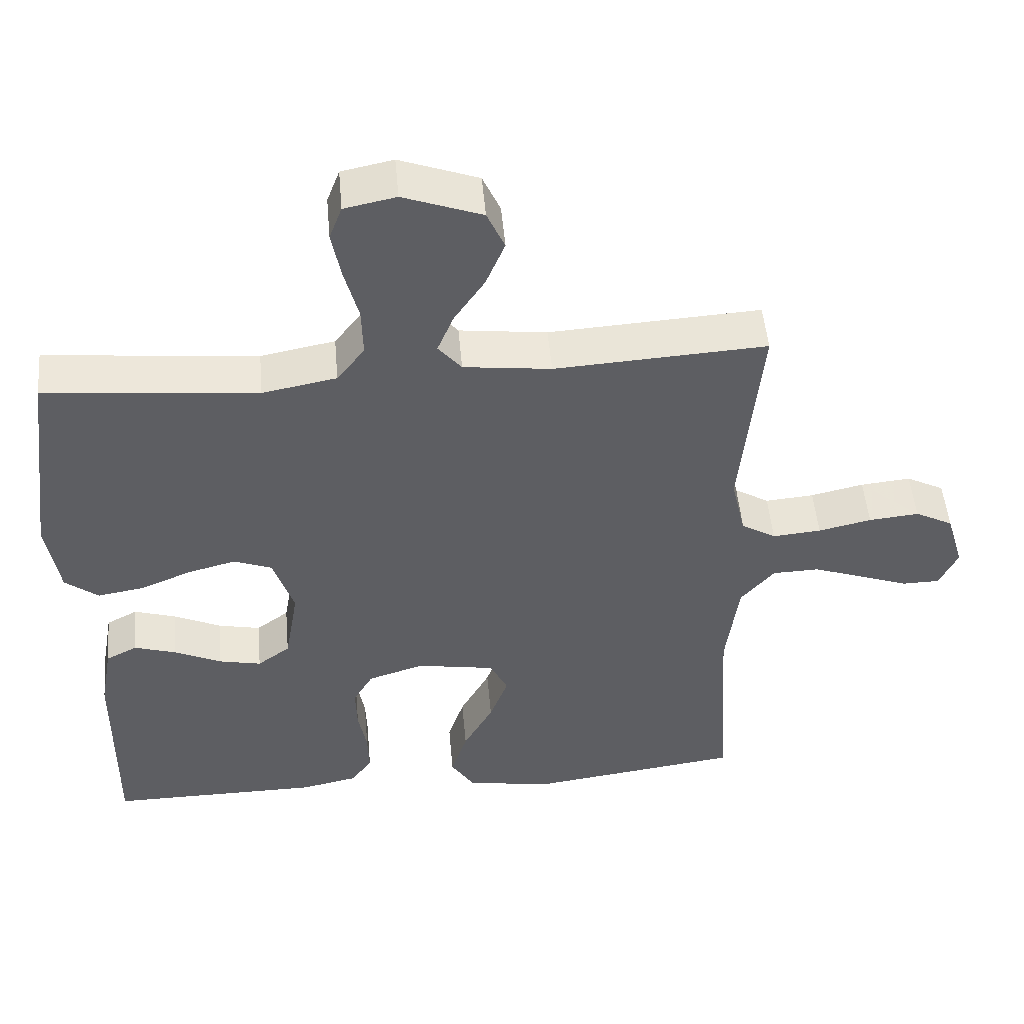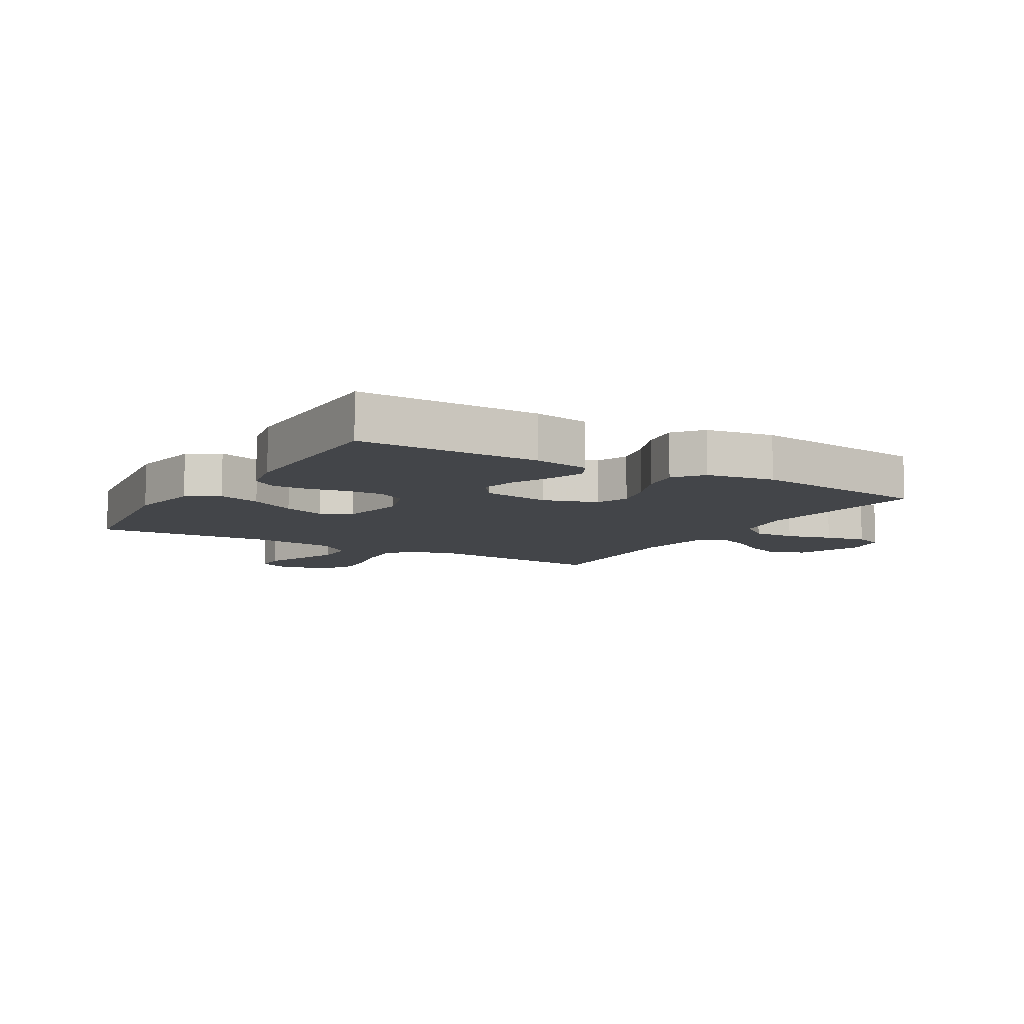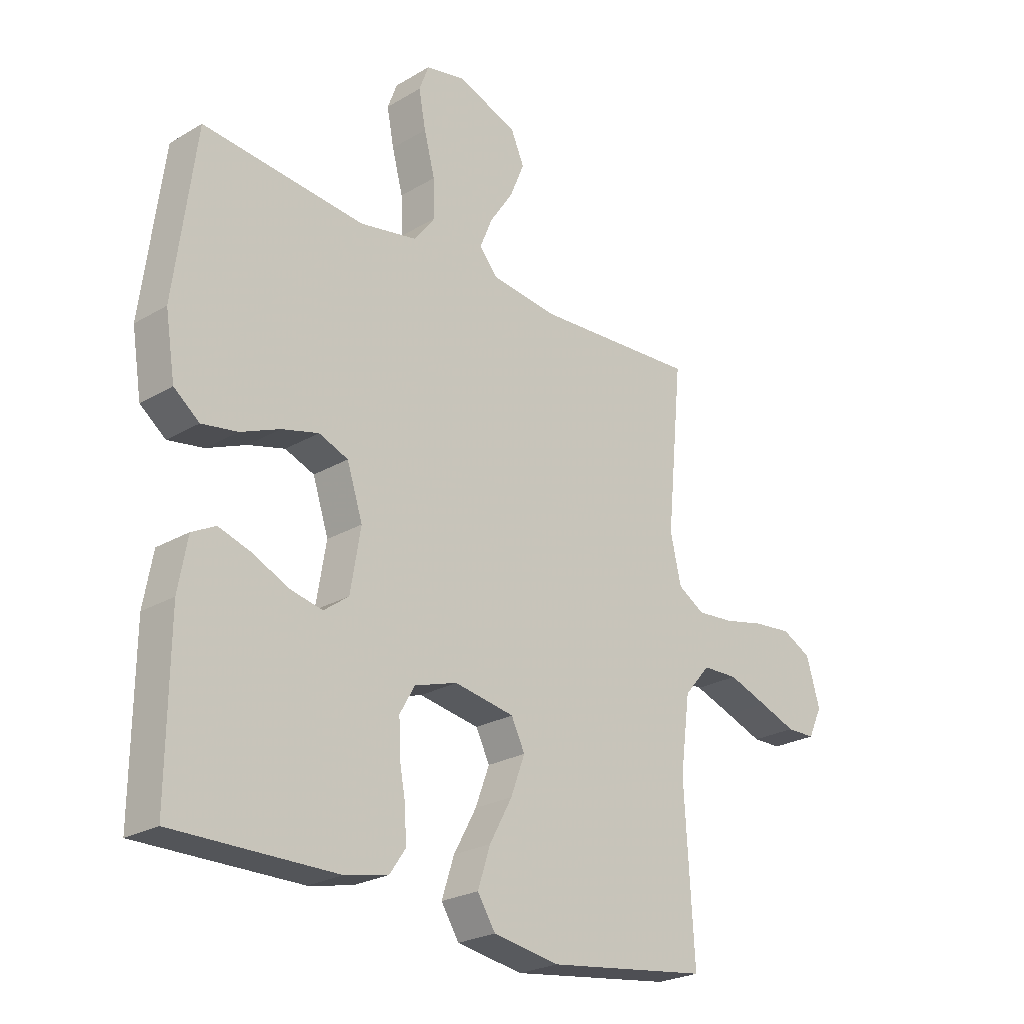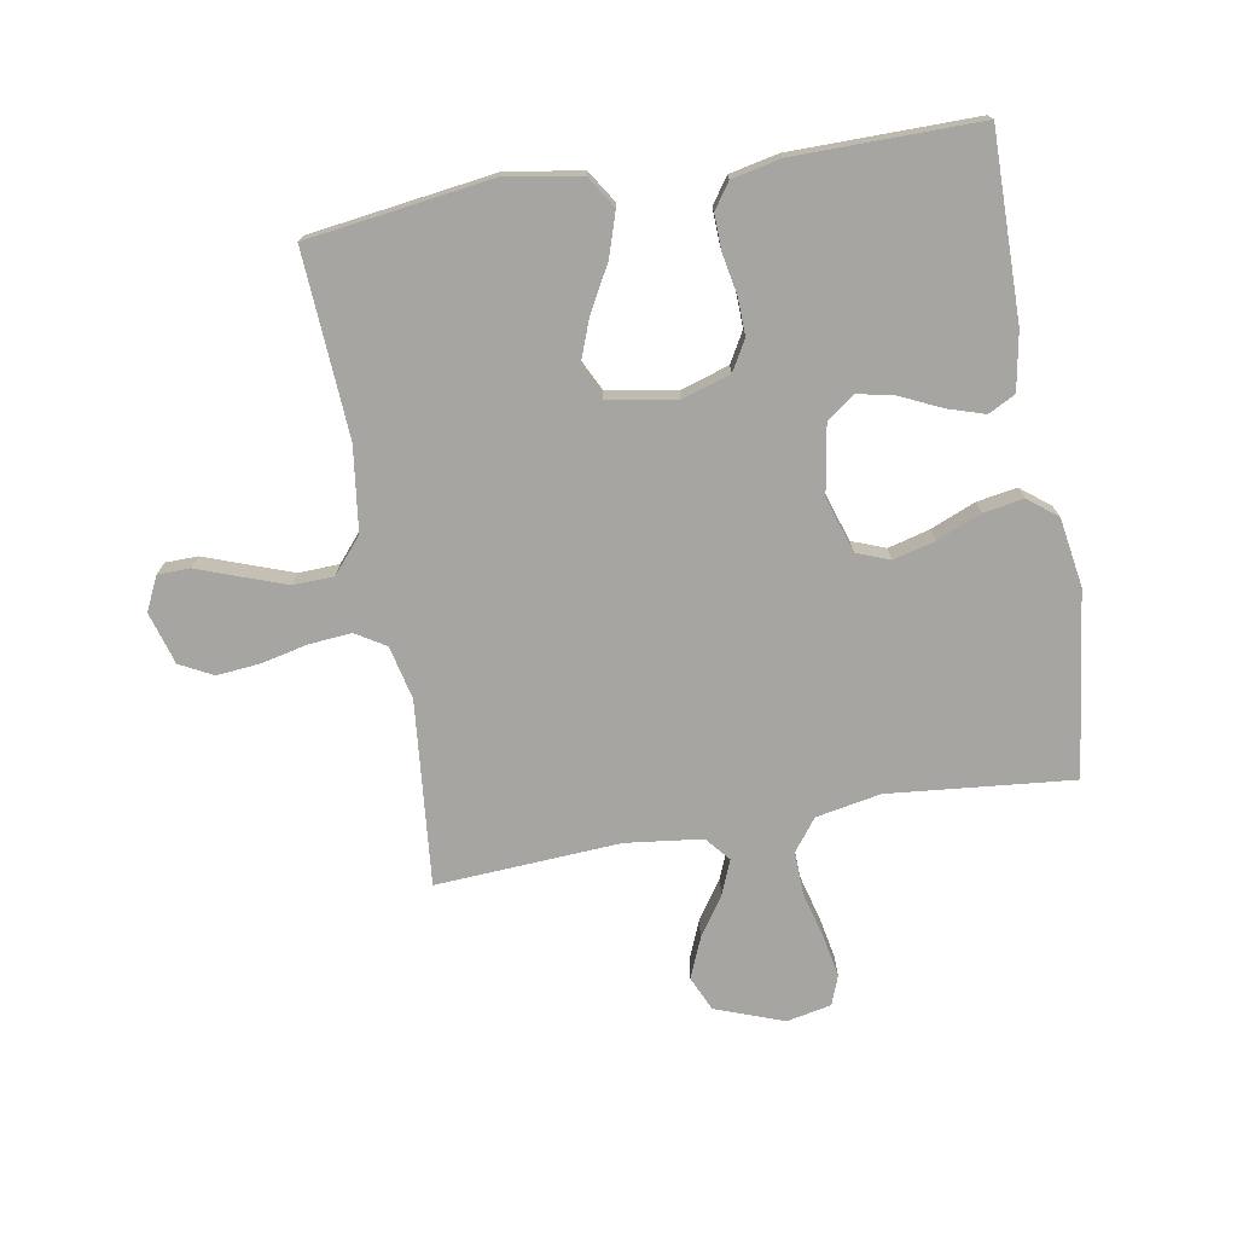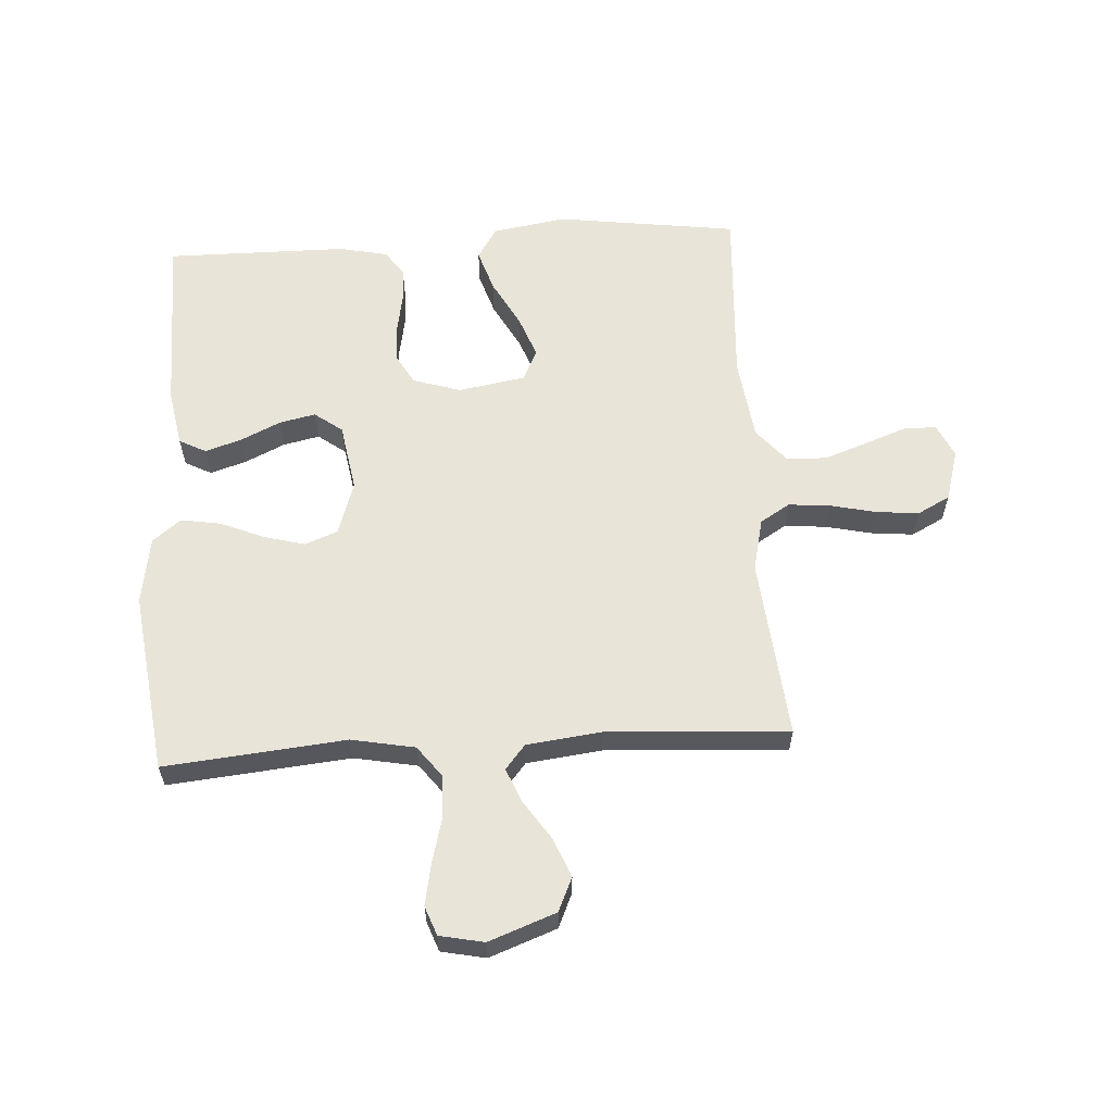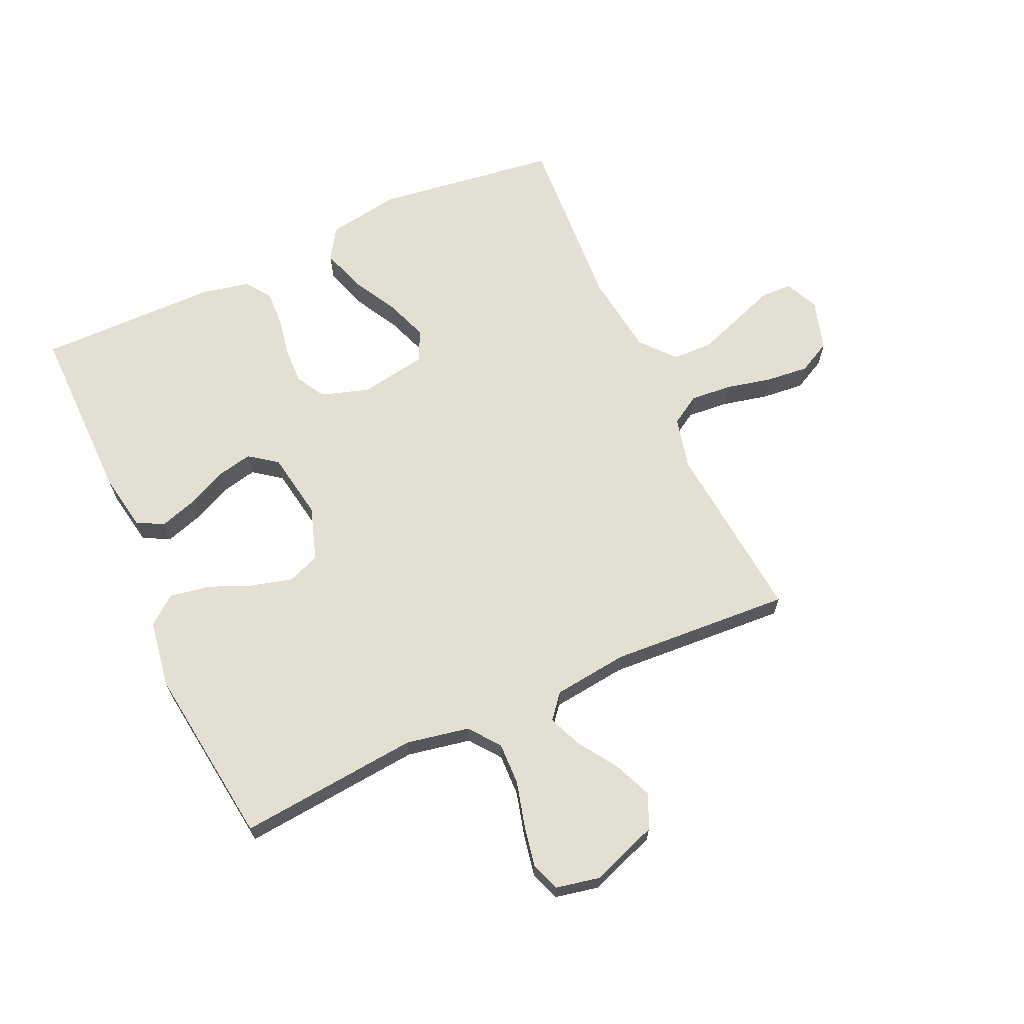
<metadata>
{"format":"obj","ext":"obj","renderer":"f3d","projection":"perspective","resolution":1024,"background":"white","views":[{"elev":50.1,"azim":-5.0,"up":"+Z"},{"elev":-8.7,"azim":-120.7,"up":"+Y"},{"elev":-24.5,"azim":-46.0,"up":"+Z"},{"elev":-73.8,"azim":-170.1,"up":"+Y"},{"elev":60.3,"azim":-3.5,"up":"+Y"},{"elev":66.5,"azim":-24.4,"up":"+Y"}]}
</metadata>
<code>
v 0.5 0.07 0.5
v 0.471 0.07 0.2
v 0.491 0.07 0.113
v 0.54 0.07 0.083
v 0.609 0.07 0.089
v 0.684 0.07 0.106
v 0.755 0.07 0.113
v 0.809 0.07 0.085
v 0.834 0.07 0
v 0.808 0.07 -0.055
v 0.755 0.07 -0.056
v 0.687 0.07 -0.031
v 0.614 0.07 -0.005
v 0.548 0.07 -0.007
v 0.5 0.07 -0.063
v 0.482 0.07 -0.2
v 0.5 0.07 -0.5
v 0.2 0.07 -0.541
v 0.078 0.07 -0.521
v 0.045 0.07 -0.469
v 0.068 0.07 -0.398
v 0.11 0.07 -0.321
v 0.136 0.07 -0.251
v 0.111 0.07 -0.2
v 0 0.07 -0.181
v -0.079 0.07 -0.206
v -0.107 0.07 -0.255
v -0.105 0.07 -0.316
v -0.093 0.07 -0.381
v -0.091 0.07 -0.439
v -0.12 0.07 -0.481
v -0.2 0.07 -0.498
v -0.5 0.07 -0.5
v -0.497 0.07 -0.2
v -0.48 0.07 -0.106
v -0.436 0.07 -0.083
v -0.376 0.07 -0.102
v -0.31 0.07 -0.133
v -0.25 0.07 -0.146
v -0.204 0.07 -0.112
v -0.185 0.07 0
v -0.214 0.07 0.089
v -0.268 0.07 0.11
v -0.336 0.07 0.092
v -0.408 0.07 0.062
v -0.474 0.07 0.051
v -0.521 0.07 0.088
v -0.539 0.07 0.2
v -0.5 0.07 0.5
v -0.2 0.07 0.471
v -0.095 0.07 0.491
v -0.056 0.07 0.542
v -0.058 0.07 0.612
v -0.078 0.07 0.688
v -0.091 0.07 0.756
v -0.073 0.07 0.804
v 0 0.07 0.819
v 0.111 0.07 0.778
v 0.136 0.07 0.722
v 0.109 0.07 0.657
v 0.066 0.07 0.593
v 0.043 0.07 0.537
v 0.076 0.07 0.497
v 0.2 0.07 0.482
v 0.5 0 0.5
v 0.471 0 0.2
v 0.491 0 0.113
v 0.54 0 0.083
v 0.609 0 0.089
v 0.684 0 0.106
v 0.755 0 0.113
v 0.809 0 0.085
v 0.834 0 0
v 0.808 0 -0.055
v 0.755 0 -0.056
v 0.687 0 -0.031
v 0.614 0 -0.005
v 0.548 0 -0.007
v 0.5 0 -0.063
v 0.482 0 -0.2
v 0.5 0 -0.5
v 0.2 0 -0.541
v 0.078 0 -0.521
v 0.045 0 -0.469
v 0.068 0 -0.398
v 0.11 0 -0.321
v 0.136 0 -0.251
v 0.111 0 -0.2
v 0 0 -0.181
v -0.079 0 -0.206
v -0.107 0 -0.255
v -0.105 0 -0.316
v -0.093 0 -0.381
v -0.091 0 -0.439
v -0.12 0 -0.481
v -0.2 0 -0.498
v -0.5 0 -0.5
v -0.497 0 -0.2
v -0.48 0 -0.106
v -0.436 0 -0.083
v -0.376 0 -0.102
v -0.31 0 -0.133
v -0.25 0 -0.146
v -0.204 0 -0.112
v -0.185 0 0
v -0.214 0 0.089
v -0.268 0 0.11
v -0.336 0 0.092
v -0.408 0 0.062
v -0.474 0 0.051
v -0.521 0 0.088
v -0.539 0 0.2
v -0.5 0 0.5
v -0.2 0 0.471
v -0.095 0 0.491
v -0.056 0 0.542
v -0.058 0 0.612
v -0.078 0 0.688
v -0.091 0 0.756
v -0.073 0 0.804
v 0 0 0.819
v 0.111 0 0.778
v 0.136 0 0.722
v 0.109 0 0.657
v 0.066 0 0.593
v 0.043 0 0.537
v 0.076 0 0.497
v 0.2 0 0.482
f 59 60 61
f 58 59 61
f 57 58 61
f 56 57 61
f 55 56 61
f 54 55 61
f 53 54 61
f 52 53 61 62
f 51 52 62 63
f 48 49 50
f 47 48 50
f 46 47 50
f 45 46 50
f 44 45 50
f 51 63 64
f 50 51 64
f 44 50 64
f 43 44 64
f 36 37 38
f 35 36 38
f 34 35 38
f 33 34 38
f 32 33 38
f 31 32 38
f 30 31 38
f 29 30 38
f 28 29 38
f 27 28 38 39
f 26 27 39 40
f 20 21 22
f 19 20 22
f 18 19 22
f 17 18 22
f 16 17 22
f 15 16 22 23
f 14 15 23 24
f 10 11 12
f 9 10 12
f 8 9 12
f 7 8 12
f 6 7 12
f 5 6 12
f 4 5 12 13
f 3 4 13 14
f 64 1 2
f 43 64 2
f 42 43 2
f 25 26 40 41
f 25 41 42
f 24 25 42
f 14 24 42
f 3 14 42
f 2 3 42
f 125 124 123
f 125 123 122
f 125 122 121
f 125 121 120
f 125 120 119
f 125 119 118
f 125 118 117
f 126 125 117 116
f 127 126 116 115
f 114 113 112
f 114 112 111
f 114 111 110
f 114 110 109
f 114 109 108
f 128 127 115
f 128 115 114
f 128 114 108
f 128 108 107
f 102 101 100
f 102 100 99
f 102 99 98
f 102 98 97
f 102 97 96
f 102 96 95
f 102 95 94
f 102 94 93
f 102 93 92
f 103 102 92 91
f 104 103 91 90
f 86 85 84
f 86 84 83
f 86 83 82
f 86 82 81
f 86 81 80
f 87 86 80 79
f 88 87 79 78
f 76 75 74
f 76 74 73
f 76 73 72
f 76 72 71
f 76 71 70
f 76 70 69
f 77 76 69 68
f 78 77 68 67
f 66 65 128
f 66 128 107
f 66 107 106
f 105 104 90 89
f 106 105 89
f 106 89 88
f 106 88 78
f 106 78 67
f 106 67 66
f 1 65 66 2
f 2 66 67 3
f 3 67 68 4
f 4 68 69 5
f 5 69 70 6
f 6 70 71 7
f 7 71 72 8
f 8 72 73 9
f 9 73 74 10
f 10 74 75 11
f 11 75 76 12
f 12 76 77 13
f 13 77 78 14
f 14 78 79 15
f 15 79 80 16
f 16 80 81 17
f 17 81 82 18
f 18 82 83 19
f 19 83 84 20
f 20 84 85 21
f 21 85 86 22
f 22 86 87 23
f 23 87 88 24
f 24 88 89 25
f 25 89 90 26
f 26 90 91 27
f 27 91 92 28
f 28 92 93 29
f 29 93 94 30
f 30 94 95 31
f 31 95 96 32
f 32 96 97 33
f 33 97 98 34
f 34 98 99 35
f 35 99 100 36
f 36 100 101 37
f 37 101 102 38
f 38 102 103 39
f 39 103 104 40
f 40 104 105 41
f 41 105 106 42
f 42 106 107 43
f 43 107 108 44
f 44 108 109 45
f 45 109 110 46
f 46 110 111 47
f 47 111 112 48
f 48 112 113 49
f 49 113 114 50
f 50 114 115 51
f 51 115 116 52
f 52 116 117 53
f 53 117 118 54
f 54 118 119 55
f 55 119 120 56
f 56 120 121 57
f 57 121 122 58
f 58 122 123 59
f 59 123 124 60
f 60 124 125 61
f 61 125 126 62
f 62 126 127 63
f 63 127 128 64
f 64 128 65 1

</code>
